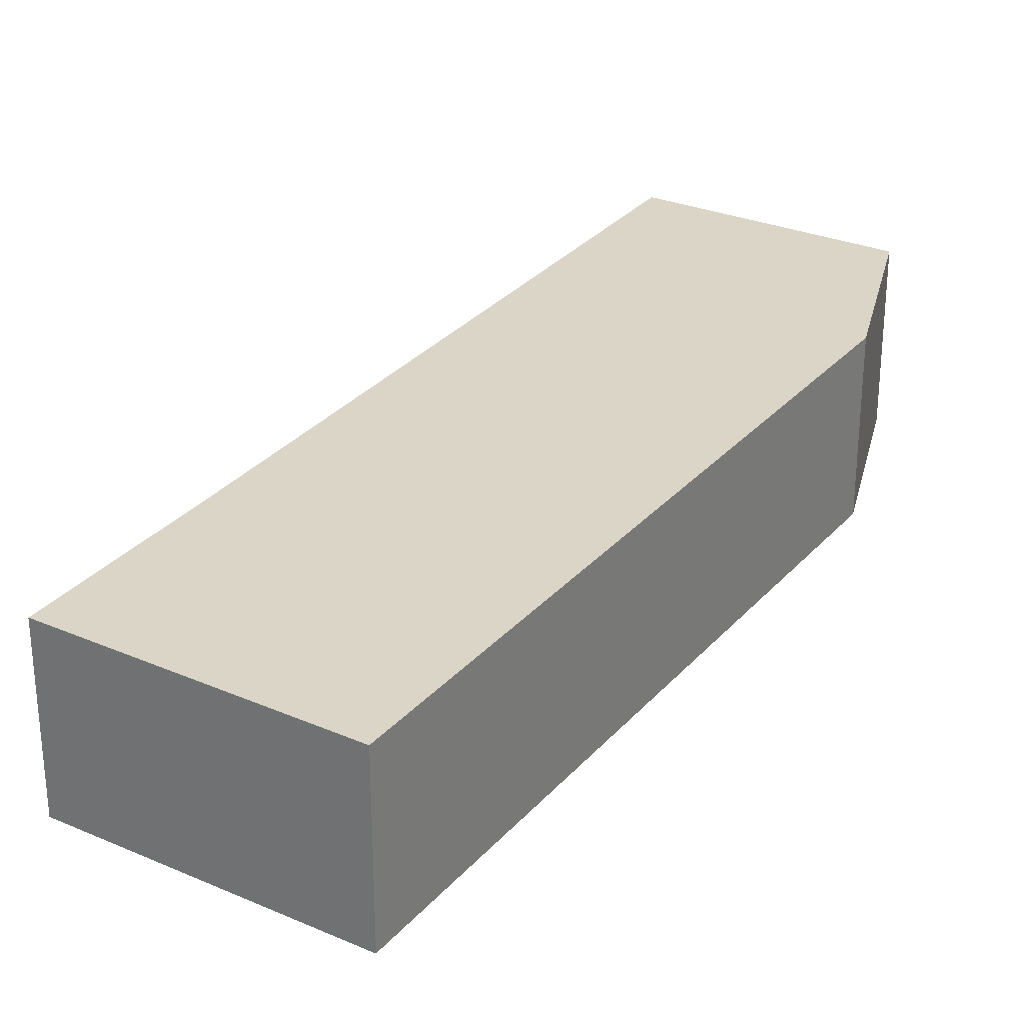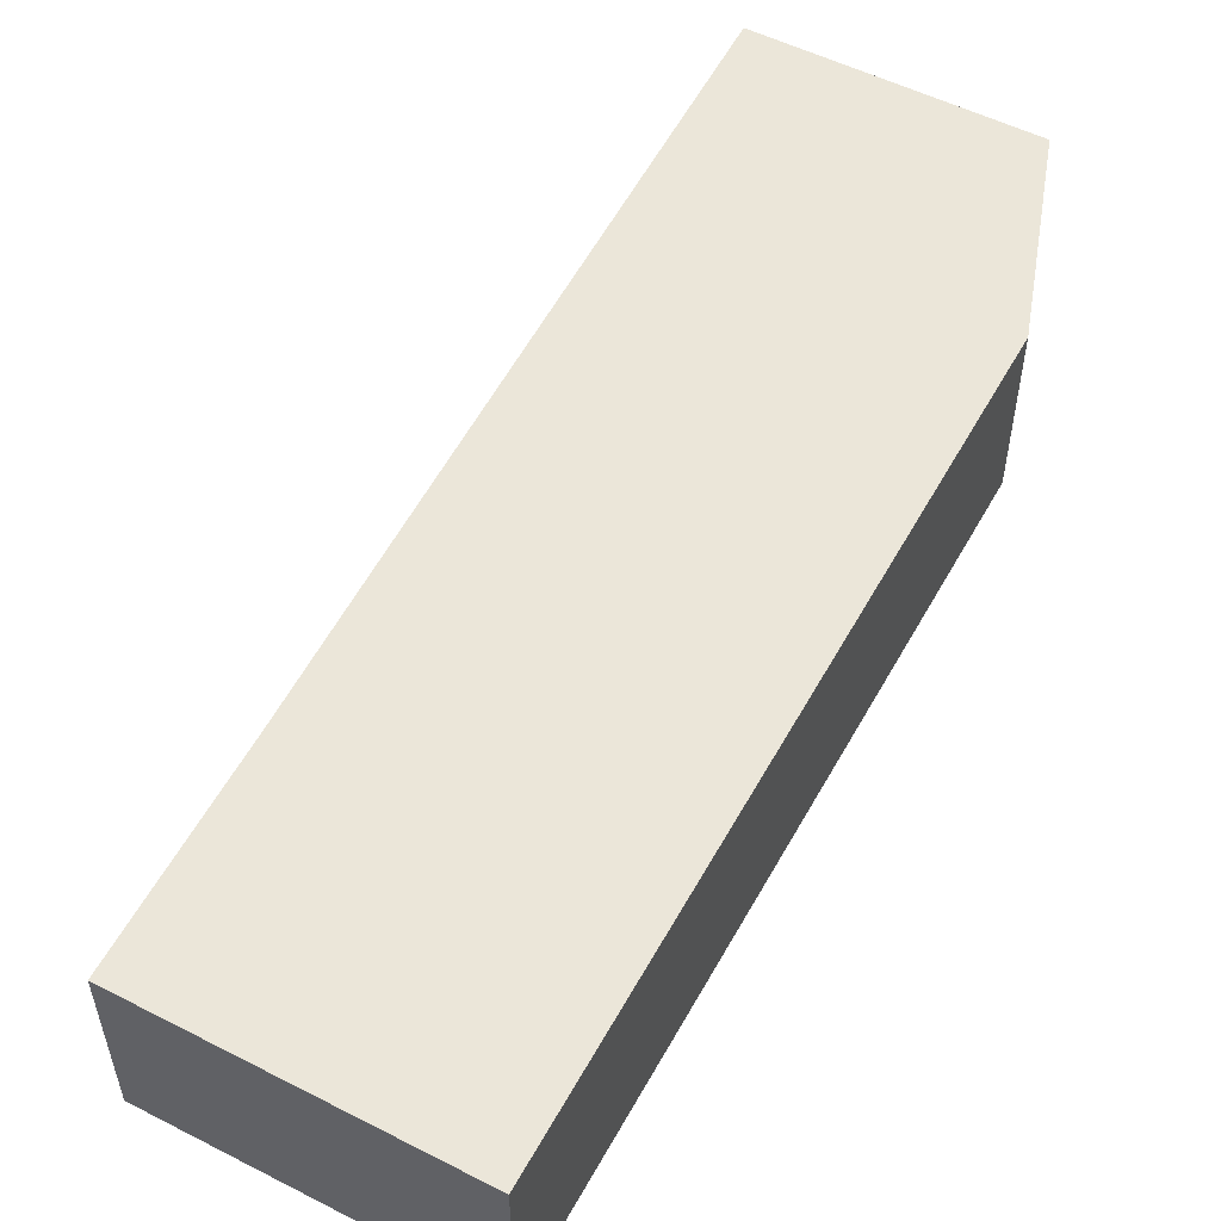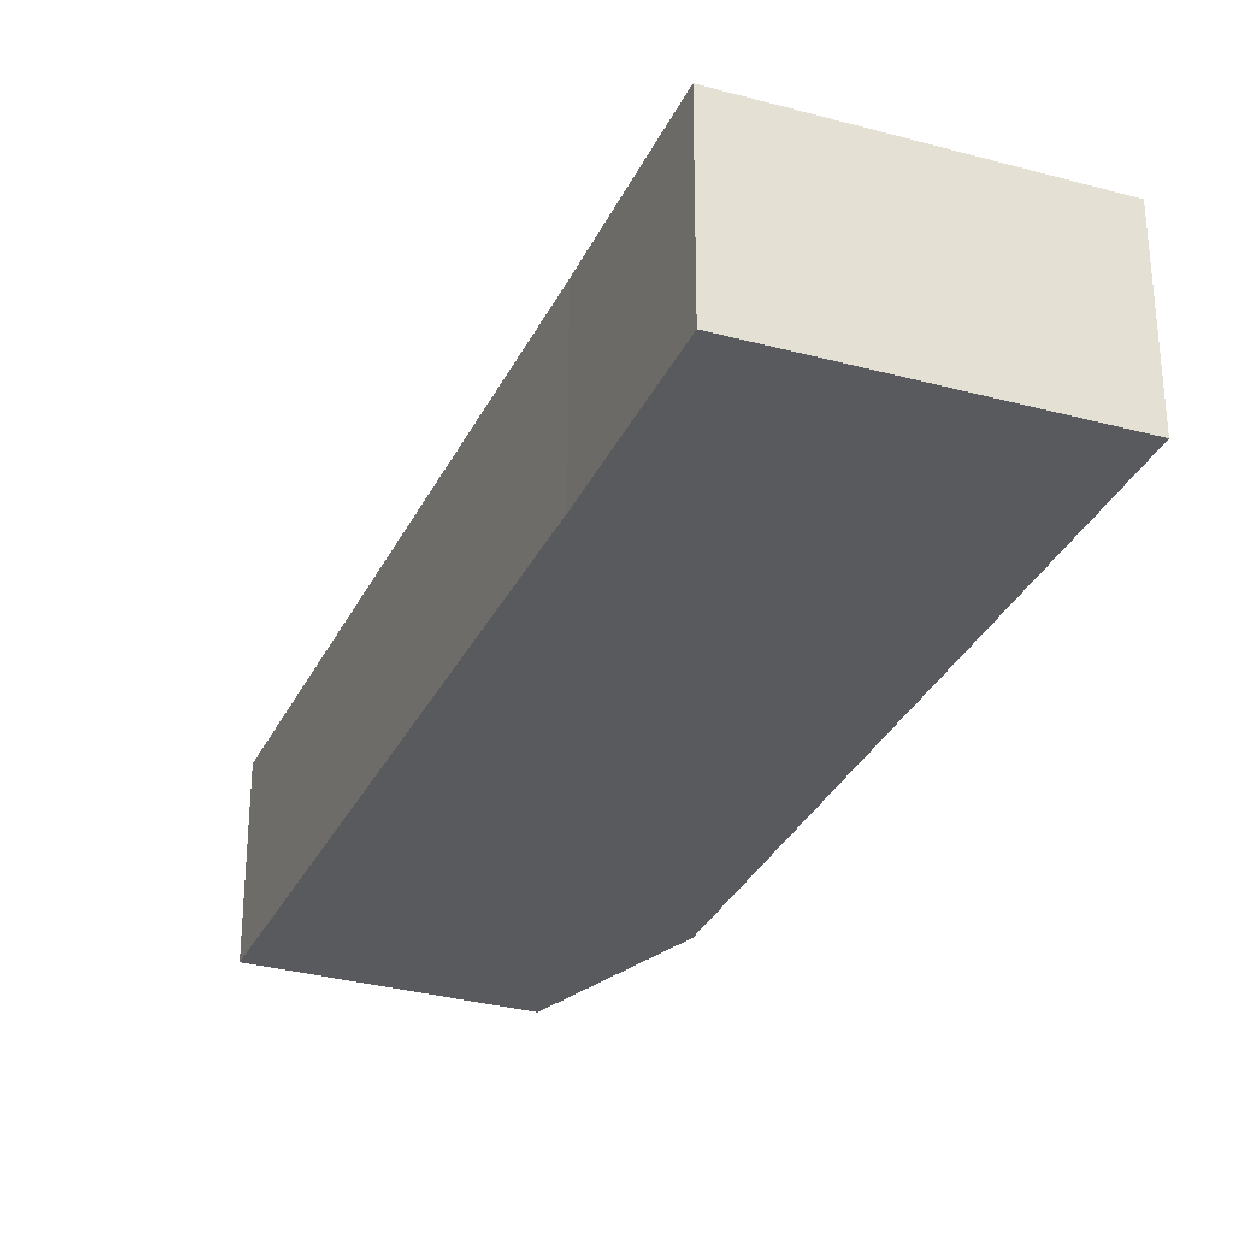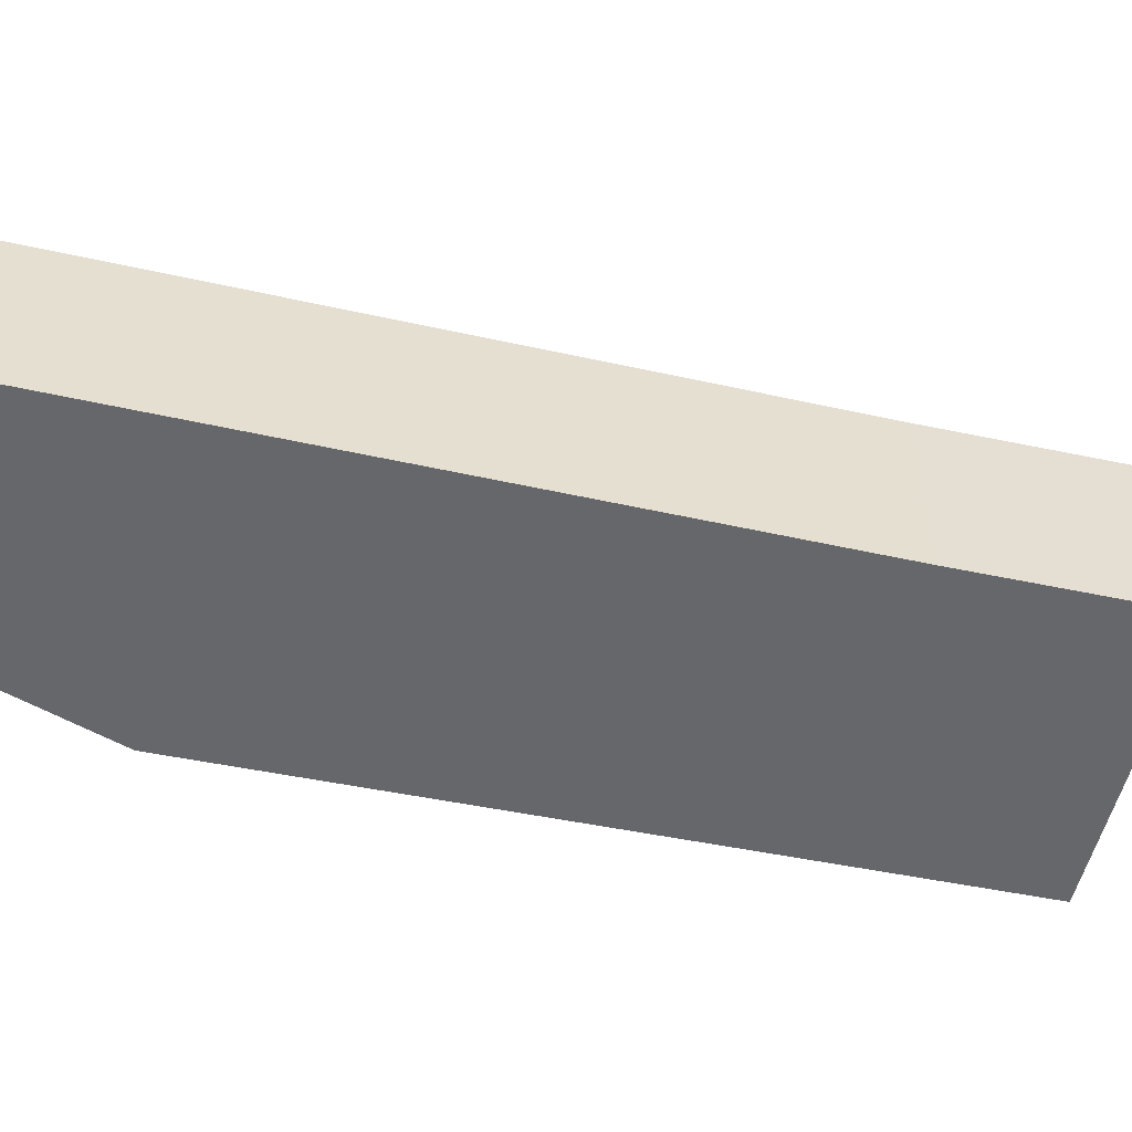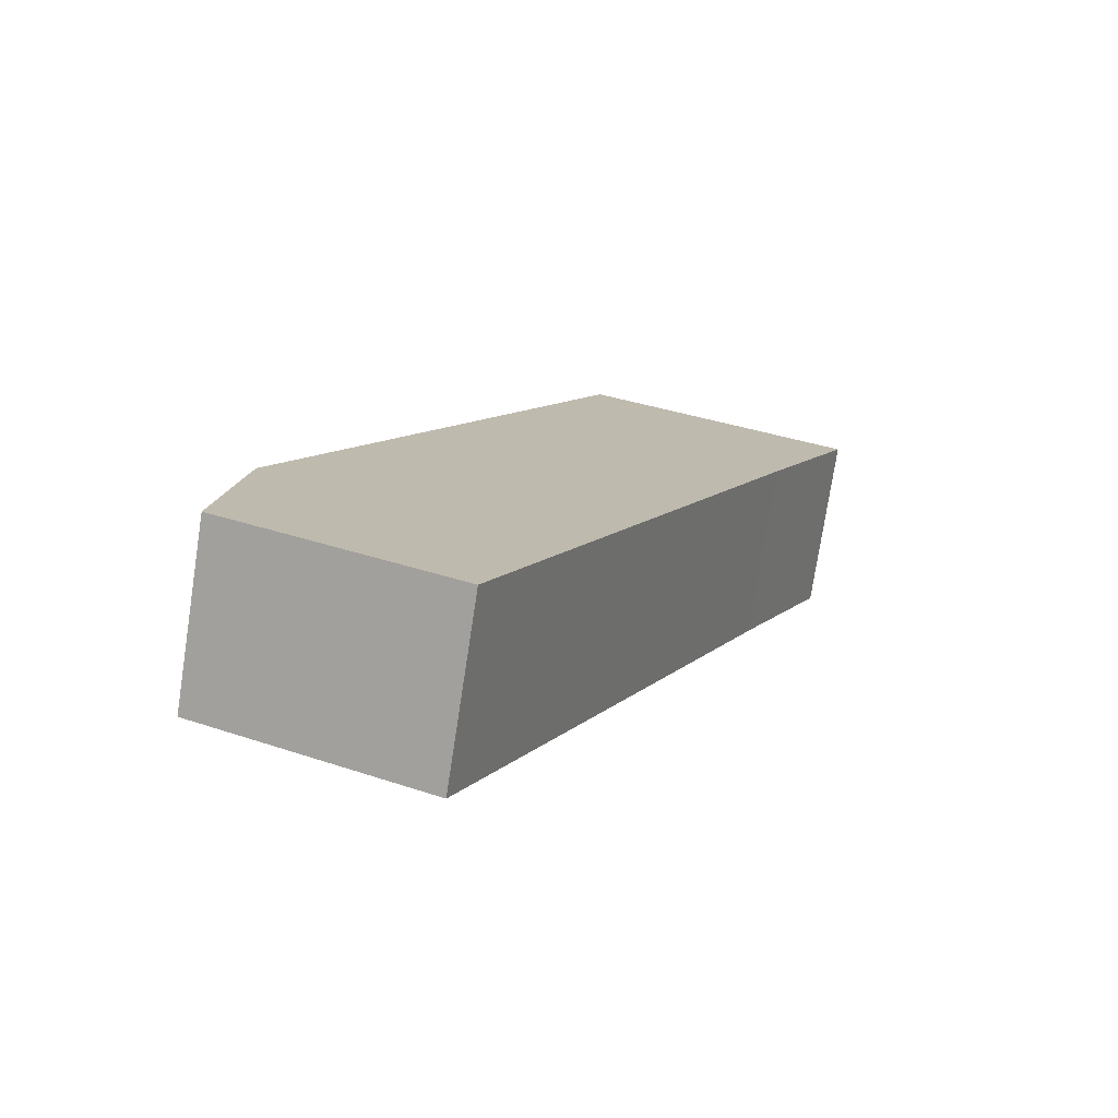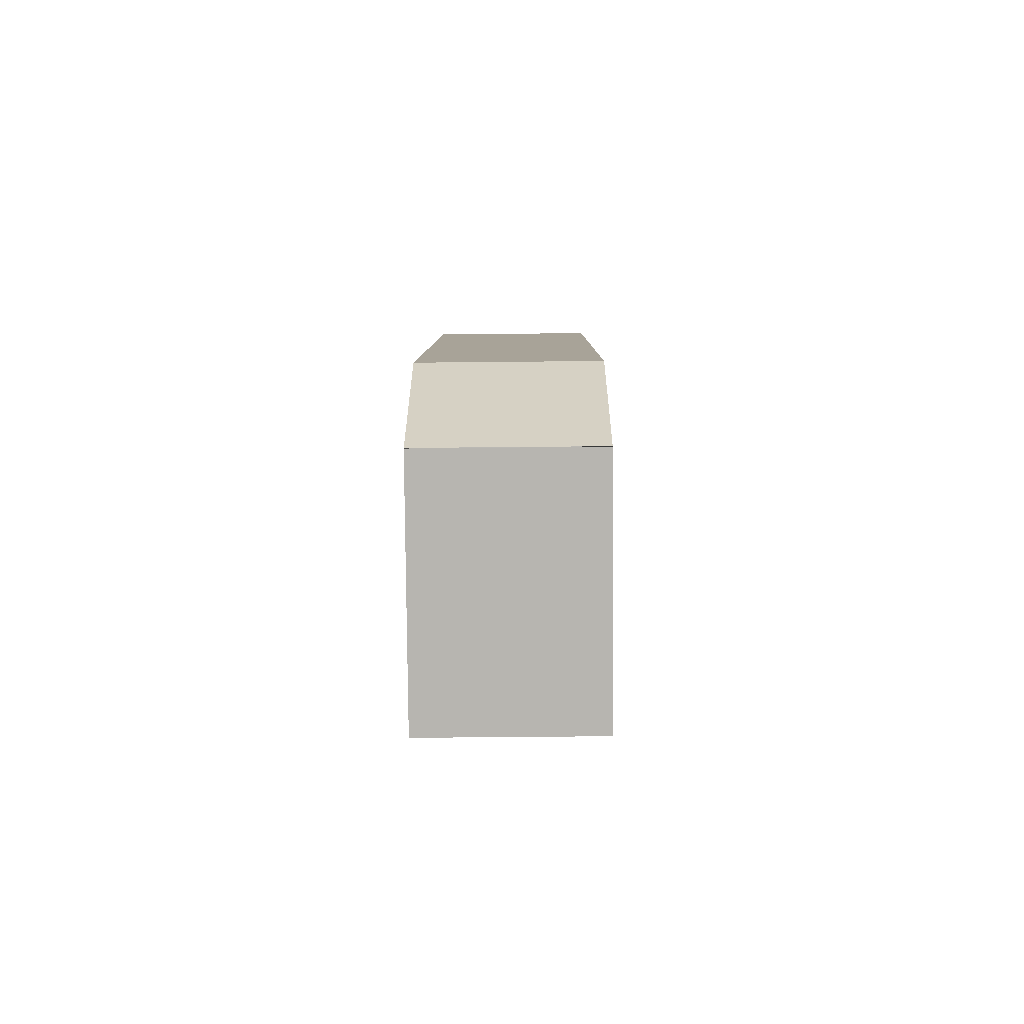
<metadata>
{"format":"obj","ext":"obj","renderer":"f3d","projection":"perspective","resolution":1024,"background":"white","views":[{"elev":29.6,"azim":7.2,"up":"+Y"},{"elev":56.5,"azim":3.0,"up":"+Y"},{"elev":-30.6,"azim":-46.7,"up":"+Y"},{"elev":-52.0,"azim":-128.2,"up":"+Y"},{"elev":-76.0,"azim":171.3,"up":"+Z"},{"elev":-57.3,"azim":90.6,"up":"+Z"}]}
</metadata>
<code>
v  3.534 2.301 1.672
v  1.142 2.301 -2.414
v  0 2.301 1.409e-16
v  7.737 2.301 -7.038
v  4.996 2.301 -10.81
v  7.993 2.301 -9.468
v  7.49 2.301 -9.706
v  7.995 2.301 -9.483
v  0 0 0
v  3.534 -1.024e-16 1.672
v  7.737 4.31e-16 -7.038
v  7.993 5.797e-16 -9.468
v  7.995 5.807e-16 -9.483
v  4.996 6.618e-16 -10.81
v  7.49 5.943e-16 -9.706
v  1.142 1.478e-16 -2.414
g defaultobject
f 1 2 3
f 2 1 4
f 2 4 5
f 5 4 6
f 5 6 7
f 7 6 8
f 9 1 3
f 1 9 10
f 10 4 1
f 4 10 11
f 11 6 4
f 6 11 12
f 13 7 8
f 7 13 5
f 5 13 14
f 14 13 15
f 2 9 3
f 9 2 16
f 16 2 5
f 16 5 14
f 12 15 13
f 15 12 11
f 15 11 14
f 14 11 10
f 14 10 16
f 16 10 9

</code>
